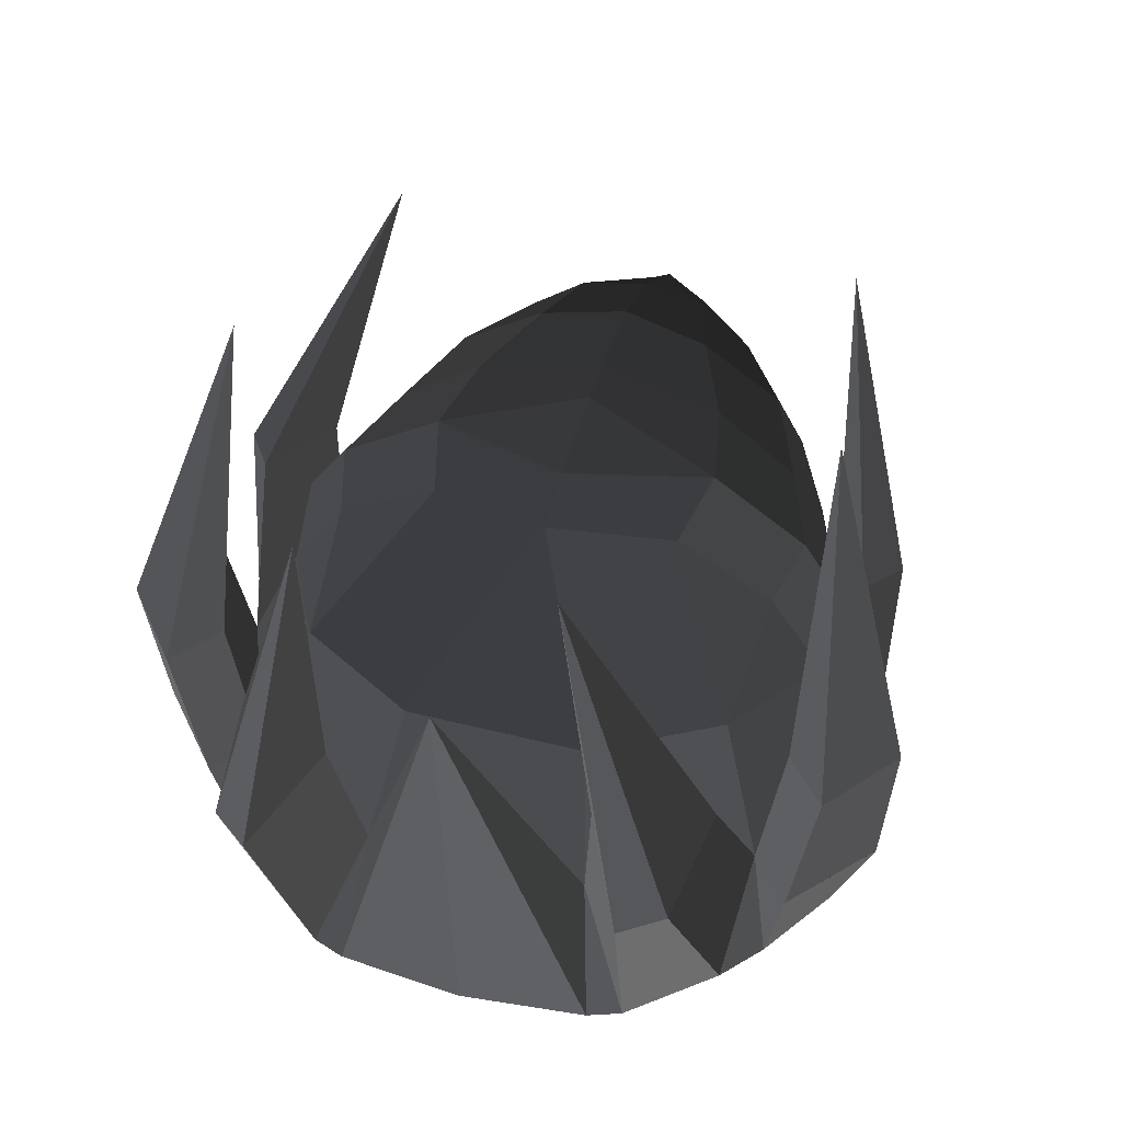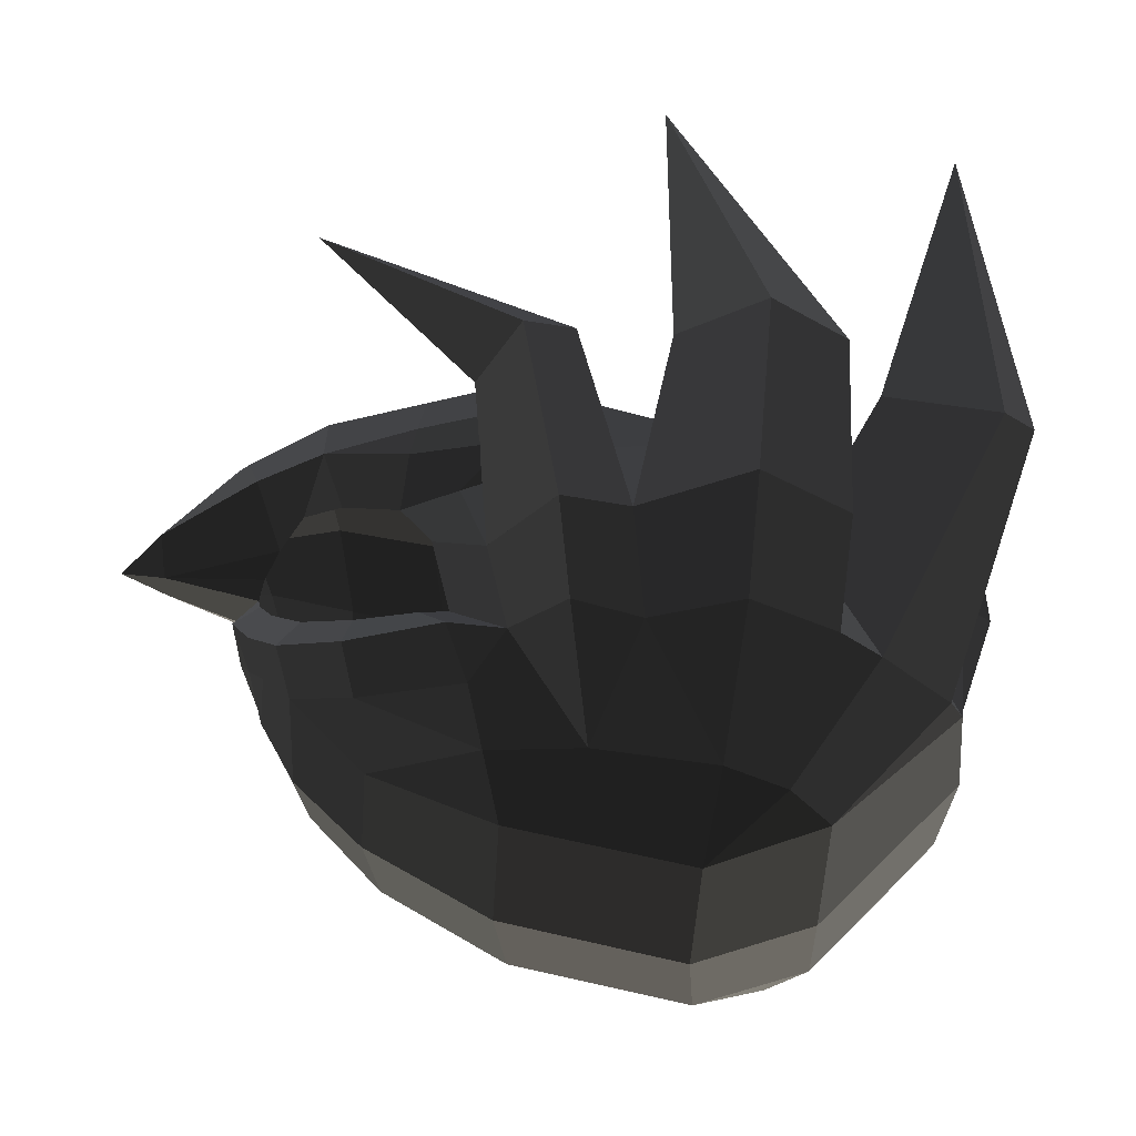
<metadata>
{"format":"obj","ext":"obj","renderer":"f3d","projection":"perspective","resolution":1024,"background":"white","views":[{"elev":48.8,"azim":105.7,"up":"+Z"},{"elev":-32.6,"azim":0.3,"up":"+Z"}]}
</metadata>
<code>
v -0.3435 -0.2617 -0.2664
v -0.2698 -0.3264 -0.2888
v -0.3025 -0.3712 -0.2057
v -0.3025 -0.3712 -0.2057
v -0.1465 -0.4433 -0.2566
v -0.1622 -0.3976 -0.3422
v -0.1337 -0.4492 -0.2074
v -0.1337 -0.4492 -0.2074
v 0.0606 -0.5208 -0.2117
v 0.0271 -0.5137 -0.2798
v 0.1712 -0.518 -0.2984
v 0.1712 -0.518 -0.2984
v -0.0569 -0.4603 -0.3443
v -0.0569 -0.4603 -0.3443
v -0.1622 -0.3976 -0.3422
v -0.1465 -0.4433 -0.2566
v -0.009 -0.4834 -0.4714
v -0.1038 -0.4326 -0.4299
v 0.1712 -0.518 -0.2984
v 0.2343 -0.5914 -0.4657
v 0.1128 -0.6312 -0.4689
v 0.1128 -0.6312 -0.4689
v 0.1309 -0.5987 -0.6477
v 0.0277 -0.4882 -0.6362
v -0.0712 -0.4316 -0.5685
v -0.1038 -0.4326 -0.4299
v -0.0739 -0.4956 -0.6284
v -0.0739 -0.4956 -0.6284
v -0.1235 -0.4134 -0.5587
v -0.1235 -0.4134 -0.5587
v -0.2537 -0.3887 -0.6002
v -0.2388 -0.3541 -0.537
v -0.376 -0.2843 -0.545
v -0.3374 -0.2713 -0.4902
v -0.4409 -0.1674 -0.4586
v -0.4007 -0.175 -0.4173
v -0.4838 -0.0734 -0.3723
v -0.4322 -0.0968 -0.3511
v -0.4794 -0.0303 -0.3401
v -0.4415 -0.0541 -0.3114
v -0.4838 0.0736 -0.3723
v -0.4794 0.0307 -0.3401
v -0.4574 0.0001 -0.4301
v -0.4574 0.0001 -0.4301
v -0.4409 -0.1674 -0.4586
v -0.415 -0.1257 -0.5184
v -0.429 0.0001 -0.5394
v -0.429 0.0001 -0.5394
v -0.415 0.1259 -0.5184
v -0.415 0.1259 -0.5184
v -0.4409 0.1675 -0.4586
v -0.4838 0.0736 -0.3723
v -0.4007 0.1751 -0.4173
v -0.4322 0.097 -0.3511
v -0.4415 0.0545 -0.3114
v -0.4794 0.0307 -0.3401
v -0.4415 -0.0541 -0.3114
v -0.4794 -0.0303 -0.3401
v -0.6223 0.0311 -0.2462
v -0.6223 -0.031 -0.2462
v -0.428 -0.0939 -0.2908
v -0.428 -0.0939 -0.2908
v -0.3948 -0.1612 -0.2721
v -0.3948 -0.1612 -0.2721
v -0.6226 -0.0993 -0.1958
v -0.4287 -0.28 -0.2008
v -0.3025 -0.3712 -0.2057
v -0.3435 -0.2617 -0.2664
v -0.4536 -0.2223 -0.1256
v -0.3026 -0.3179 -0.1053
v -0.6226 -0.0993 -0.1958
v -0.6226 -0.0993 -0.1958
v -0.6274 0.0001 -0.151
v -0.4847 -0.1231 -0.0703
v -0.4969 0.0001 -0.0539
v -0.4969 0.0001 -0.0539
v -0.4847 0.1233 -0.0703
v -0.4847 0.1233 -0.0703
v -0.6226 0.0996 -0.1958
v -0.4536 0.2225 -0.1256
v -0.7092 0.0005 -0.2169
v -0.7092 0.0005 -0.2169
v -0.6226 -0.0993 -0.1958
v -0.6226 -0.0993 -0.1958
v -0.6223 -0.031 -0.2462
v -0.6223 -0.031 -0.2462
v -0.6223 0.0311 -0.2462
v -0.6223 0.0311 -0.2462
v -0.6226 0.0996 -0.1958
v -0.6226 0.0996 -0.1958
v -0.3948 0.1614 -0.2721
v -0.4287 0.2802 -0.2008
v -0.4536 0.2225 -0.1256
v -0.4536 0.2225 -0.1256
v -0.3025 0.3714 -0.2057
v -0.3026 0.3181 -0.1053
v -0.3948 0.1614 -0.2721
v -0.3435 0.2619 -0.2664
v -0.2698 0.3265 -0.2888
v -0.2698 0.3265 -0.2888
v -0.1622 0.3977 -0.3422
v -0.1465 0.4435 -0.2566
v -0.1337 0.4494 -0.2074
v -0.1337 0.4494 -0.2074
v -0.1233 0.3877 -0.1082
v -0.3026 0.3181 -0.1053
v -0.1425 0.2347 -0.0054
v -0.3212 0.1638 -0.0141
v -0.4847 0.1233 -0.0703
v -0.4536 0.2225 -0.1256
v -0.342 0.0001 0.0135
v -0.4969 0.0001 -0.0539
v -0.3212 -0.1637 -0.0141
v -0.4847 -0.1231 -0.0703
v -0.3026 -0.3179 -0.1053
v -0.4536 -0.2223 -0.1256
v -0.1425 -0.2346 -0.0054
v -0.1233 -0.3876 -0.1082
v -0.1337 -0.4492 -0.2074
v -0.3025 -0.3712 -0.2057
v 0.0503 -0.4491 -0.1067
v 0.0606 -0.5208 -0.2117
v 0.1766 -0.4159 -0.1328
v 0.1712 -0.518 -0.2984
v 0.4279 -0.3951 -0.196
v 0.4279 -0.3951 -0.196
v 0.1665 -0.2308 -0.0343
v 0.1665 -0.2308 -0.0343
v 0.0503 -0.4491 -0.1067
v 0.0269 -0.2656 0.001
v -0.1233 -0.3876 -0.1082
v -0.1425 -0.2346 -0.0054
v -0.1668 0.0001 0.0357
v -0.0691 0.0001 0.0446
v -0.3212 -0.1637 -0.0141
v -0.342 0.0001 0.0135
v -0.3212 0.1638 -0.0141
v -0.1425 0.2347 -0.0054
v 0.0269 0.2657 0.001
v -0.0691 0.0001 0.0446
v 0.1198 0 0.0314
v 0.1198 0 0.0314
v 0.0269 -0.2656 0.001
v 0.0269 -0.2656 0.001
v 0.2328 0 0.0041
v 0.1665 -0.2308 -0.0343
v 0.5624 -0.168 -0.1864
v 0.4279 -0.3951 -0.196
v 0.5624 0.1681 -0.1864
v 0.5624 0.1681 -0.1864
v 0.6963 0.2044 -0.402
v 0.6963 -0.2043 -0.402
v 0.8197 0.0001 -0.6672
v 0.8197 0.0001 -0.6672
v 0.7993 0.2377 -0.6634
v 0.7993 0.2377 -0.6634
v 0.7725 0.2995 -0.6709
v 0.7725 0.2995 -0.6709
v 0.5616 0.2869 -0.8959
v 0.5616 0.2869 -0.8959
v 0.5543 0.0001 -0.9407
v 0.8197 0.0001 -0.6672
v 0.3469 0.2749 -0.968
v 0.3329 0.0001 -1.013
v 0.4861 0.3929 -0.8856
v 0.4861 0.3929 -0.8856
v 0.3755 0.4563 -0.8752
v 0.3755 0.4563 -0.8752
v 0.1591 0.442 -0.8345
v 0.0114 0.2734 -0.8868
v 0.2519 0.5572 -0.6591
v 0.2519 0.5572 -0.6591
v 0.1309 0.5989 -0.6477
v 0.1309 0.5989 -0.6477
v 0.0277 0.4884 -0.6362
v 0.0277 0.4884 -0.6362
v 0.1128 0.6314 -0.4689
v -0.009 0.4836 -0.4714
v 0.2343 0.5916 -0.4657
v 0.2343 0.5916 -0.4657
v 0.1309 0.5989 -0.6477
v 0.2519 0.5572 -0.6591
v 0.416 0.6198 -0.6621
v 0.437 0.691 -0.4594
v 0.3755 0.4563 -0.8752
v 0.3755 0.4563 -0.8752
v 0.5694 0.5199 -0.6651
v 0.5694 0.5199 -0.6651
v 0.5984 0.5547 -0.4559
v 0.437 0.691 -0.4594
v 0.5139 0.4791 -0.4524
v 0.5139 0.4791 -0.4524
v 0.2343 0.5916 -0.4657
v 0.437 0.691 -0.4594
v 0.4279 0.3953 -0.196
v 0.1712 0.5181 -0.2984
v 0.1766 0.4161 -0.1328
v 0.1766 0.4161 -0.1328
v 0.1665 0.2309 -0.0343
v 0.1665 0.2309 -0.0343
v 0.5624 0.1681 -0.1864
v 0.2328 0 0.0041
v 0.1198 0 0.0314
v 0.0269 0.2657 0.001
v 0.0503 0.4493 -0.1067
v 0.1766 0.4161 -0.1328
v -0.1425 0.2347 -0.0054
v -0.1233 0.3877 -0.1082
v -0.1337 0.4494 -0.2074
v 0.0606 0.5209 -0.2117
v 0.1712 0.5181 -0.2984
v 0.1766 0.4161 -0.1328
v 0.0271 0.5139 -0.2798
v 0.0271 0.5139 -0.2798
v -0.0569 0.4605 -0.3443
v -0.0569 0.4605 -0.3443
v -0.009 0.4836 -0.4714
v 0.2343 0.5916 -0.4657
v -0.1622 0.3977 -0.3422
v -0.1038 0.4327 -0.4299
v 0.0271 0.5139 -0.2798
v -0.1465 0.4435 -0.2566
v 0.0606 0.5209 -0.2117
v -0.1337 0.4494 -0.2074
v 0.5139 0.4791 -0.4524
v 0.4279 0.3953 -0.196
v 0.6963 0.2044 -0.402
v 0.5624 0.1681 -0.1864
v 0.6432 0.4529 -0.6717
v 0.7725 0.2995 -0.6709
v 0.5694 0.5199 -0.6651
v 0.5694 0.5199 -0.6651
v 0.3755 0.4563 -0.8752
v 0.4861 0.3929 -0.8856
v 0.5616 0.2869 -0.8959
v 0.7725 0.2995 -0.6709
v -0.3948 0.1614 -0.2721
v -0.428 0.094 -0.2908
v -0.6223 0.0311 -0.2462
v -0.6223 0.0311 -0.2462
v -0.4415 0.0545 -0.3114
v -0.4415 0.0545 -0.3114
v -0.0712 0.4318 -0.5685
v -0.1038 0.4327 -0.4299
v 0.0277 0.4884 -0.6362
v -0.009 0.4836 -0.4714
v -0.0739 0.4958 -0.6284
v -0.0739 0.4958 -0.6284
v -0.1235 0.4136 -0.5587
v -0.1235 0.4136 -0.5587
v -0.2388 0.3543 -0.537
v -0.2537 0.3889 -0.6002
v -0.3374 0.2715 -0.4902
v -0.376 0.2844 -0.545
v -0.4007 0.1751 -0.4173
v -0.4409 0.1675 -0.4586
v -0.415 0.1259 -0.5184
v -0.3544 0.2218 -0.6145
v -0.235 0.3195 -0.6696
v -0.2537 0.3889 -0.6002
v -0.0384 0.4312 -0.7062
v -0.0739 0.4958 -0.6284
v 0.0277 0.4884 -0.6362
v 0.0277 0.4884 -0.6362
v -0.0137 0.3868 -0.8076
v 0.1591 0.442 -0.8345
v 0.0114 0.2734 -0.8868
v 0.0114 0.2734 -0.8868
v -0.2189 0.2252 -0.7642
v -0.2189 0.2252 -0.7642
v -0.235 0.3195 -0.6696
v -0.3544 0.2218 -0.6145
v -0.0384 0.4312 -0.7062
v -0.0384 0.4312 -0.7062
v -0.0384 -0.431 -0.7062
v 0.0277 -0.4882 -0.6362
v -0.0739 -0.4956 -0.6284
v -0.0739 -0.4956 -0.6284
v -0.235 -0.3193 -0.6696
v -0.2537 -0.3887 -0.6002
v -0.0137 -0.3867 -0.8076
v -0.0137 -0.3867 -0.8076
v 0.0277 -0.4882 -0.6362
v 0.1591 -0.4418 -0.8345
v 0.1309 -0.5987 -0.6477
v 0.1309 -0.5987 -0.6477
v 0.2519 -0.557 -0.6591
v 0.2519 -0.557 -0.6591
v 0.1128 -0.6312 -0.4689
v 0.2343 -0.5914 -0.4657
v 0.437 -0.689 -0.4594
v 0.416 -0.6196 -0.6621
v 0.3755 -0.456 -0.8752
v 0.3755 -0.456 -0.8752
v 0.1591 -0.4418 -0.8345
v 0.1591 -0.4418 -0.8345
v 0.3469 -0.2745 -0.968
v 0.0114 -0.2732 -0.8868
v -0.0137 -0.3867 -0.8076
v -0.0137 -0.3867 -0.8076
v -0.2189 -0.2251 -0.7642
v -0.2189 -0.2251 -0.7642
v -0.3544 -0.2216 -0.6145
v -0.235 -0.3193 -0.6696
v -0.376 -0.2843 -0.545
v -0.2537 -0.3887 -0.6002
v -0.415 -0.1257 -0.5184
v -0.4409 -0.1674 -0.4586
v -0.3649 0.0001 -0.6585
v -0.429 0.0001 -0.5394
v -0.3544 0.2218 -0.6145
v -0.415 0.1259 -0.5184
v -0.2377 0.0001 -0.7881
v -0.2189 0.2252 -0.7642
v -0.3544 -0.2216 -0.6145
v -0.2189 -0.2251 -0.7642
v 0.0114 -0.2732 -0.8868
v -0.0054 0.0001 -0.9293
v 0.0114 0.2734 -0.8868
v -0.2189 0.2252 -0.7642
v 0.3329 0.0001 -1.013
v 0.3469 0.2749 -0.968
v 0.0114 -0.2732 -0.8868
v 0.3469 -0.2745 -0.968
v 0.5616 -0.2867 -0.8959
v 0.5543 0.0001 -0.9407
v 0.4861 -0.3927 -0.8856
v 0.4861 -0.3927 -0.8856
v 0.3755 -0.456 -0.8752
v 0.3755 -0.456 -0.8752
v 0.5694 -0.5198 -0.6651
v 0.6432 -0.4528 -0.6717
v 0.416 -0.6196 -0.6621
v 0.416 -0.6196 -0.6621
v 0.437 -0.689 -0.4594
v 0.5984 -0.5538 -0.4559
v 0.5139 -0.479 -0.4524
v 0.5139 -0.479 -0.4524
v 0.6432 -0.4528 -0.6717
v 0.6432 -0.4528 -0.6717
v 0.6963 -0.2043 -0.402
v 0.7725 -0.2994 -0.6709
v 0.4279 -0.3951 -0.196
v 0.5624 -0.168 -0.1864
v 0.2343 -0.5914 -0.4657
v 0.1712 -0.518 -0.2984
v 0.5984 -0.5538 -0.4559
v 0.437 -0.689 -0.4594
v 0.4861 -0.3927 -0.8856
v 0.5616 -0.2867 -0.8959
v 0.6432 -0.4528 -0.6717
v 0.7725 -0.2994 -0.6709
v 0.7993 -0.2377 -0.6634
v 0.7993 -0.2377 -0.6634
v 0.6963 -0.2043 -0.402
v 0.6963 -0.2043 -0.402
v 0.8197 0.0001 -0.6672
v 0.8197 0.0001 -0.6672
v 0.5543 0.0001 -0.9407
v 0.5616 -0.2867 -0.8959
v -0.1233 -0.3875 -0.1082
v -0.1425 -0.2344 -0.0054
v -0.3026 -0.3178 -0.1053
v -0.3212 -0.1636 -0.0141
v -0.1337 -0.4491 -0.2074
v -0.3025 -0.3711 -0.2057
v -0.1465 -0.4432 -0.2566
v -0.1465 -0.4432 -0.2566
v 0.0606 -0.5206 -0.2117
v 0.0271 -0.5135 -0.2798
v -0.1233 -0.3875 -0.1082
v 0.0503 -0.449 -0.1067
v 0.052 0.6332 -0.1135
v 0.1128 0.6314 -0.4689
v -0.0339 0.4966 -0.143
v -0.009 0.4836 -0.4714
v -0.3257 0.4398 0.2264
v -0.3257 0.4398 0.2264
v 0.1423 0.5755 -0.0866
v 0.1423 0.5755 -0.0866
v 0.052 0.6332 -0.1135
v 0.052 0.6332 -0.1135
v 0.1128 0.6314 -0.4689
v 0.2343 0.5915 -0.4657
v -0.009 0.4836 -0.4714
v -0.0339 0.4966 -0.143
v -0.009 -0.4835 -0.4714
v 0.1128 -0.6313 -0.4689
v -0.0339 -0.4964 -0.143
v 0.052 -0.633 -0.1135
v -0.3257 -0.4395 0.2264
v -0.3257 -0.4395 0.2264
v 0.1423 -0.5753 -0.0866
v 0.1423 -0.5753 -0.0866
v 0.052 -0.633 -0.1135
v 0.052 -0.633 -0.1135
v 0.2343 -0.5914 -0.4657
v 0.1128 -0.6313 -0.4689
v -0.0339 -0.4964 -0.143
v -0.009 -0.4835 -0.4714
v 0.4676 0.7129 -0.1289
v 0.437 0.6909 -0.4594
v 0.3075 0.6109 -0.1285
v 0.2343 0.5915 -0.4657
v 0.3067 0.5287 0.4398
v 0.3067 0.5287 0.4398
v 0.5171 0.524 -0.1306
v 0.5171 0.524 -0.1306
v 0.5139 0.4791 -0.4524
v 0.2343 0.5915 -0.4657
v 0.6062 0.6013 -0.1328
v 0.5984 0.5546 -0.4559
v 0.3067 0.5287 0.4398
v 0.3067 0.5287 0.4398
v 0.4676 0.7129 -0.1289
v 0.4676 0.7129 -0.1289
v 0.437 0.6909 -0.4594
v 0.5984 0.5546 -0.4559
v 0.6963 0.2044 -0.402
v 0.6963 -0.2043 -0.402
v 0.8952 0.0002 0.2636
v 0.8952 0.0002 0.2636
v 0.7993 0.2377 -0.6634
v 0.7993 0.2377 -0.6634
v 0.8197 0 -0.6672
v 0.8197 0 -0.6672
v 0.7993 -0.2377 -0.6634
v 0.7993 -0.2377 -0.6634
v 0.6963 -0.2043 -0.402
v 0.6963 -0.2043 -0.402
v 0.8941 -0.4021 -0.143
v 0.6432 -0.4528 -0.6717
v 0.9579 -0.3268 -0.1273
v 0.7725 -0.2994 -0.6709
v 0.883 -0.208 0.5988
v 0.883 -0.208 0.5988
v 0.6746 -0.4325 -0.1285
v 0.6746 -0.4325 -0.1285
v 0.7755 -0.2366 -0.066
v 0.7755 -0.2366 -0.066
v 0.9579 -0.3268 -0.1273
v 0.9579 -0.3268 -0.1273
v 0.6963 -0.2043 -0.402
v 0.7725 -0.2994 -0.6709
v 0.6746 -0.4325 -0.1285
v 0.5139 -0.479 -0.4524
v 0.8941 -0.4021 -0.143
v 0.6432 -0.4528 -0.6717
v 0.2343 -0.5914 -0.4657
v 0.437 -0.689 -0.4594
v 0.307 -0.6109 -0.1285
v 0.4671 -0.713 -0.1289
v 0.3062 -0.5287 0.4397
v 0.3062 -0.5287 0.4397
v 0.5167 -0.5241 -0.1306
v 0.5167 -0.5241 -0.1306
v 0.2343 -0.5914 -0.4657
v 0.5139 -0.479 -0.4524
v 0.5984 -0.5538 -0.4559
v 0.6058 -0.6015 -0.1328
v 0.3062 -0.5287 0.4397
v 0.3062 -0.5287 0.4397
v 0.4671 -0.713 -0.1289
v 0.4671 -0.713 -0.1289
v 0.5984 -0.5538 -0.4559
v 0.437 -0.689 -0.4594
v 0.7725 0.2995 -0.6709
v 0.6432 0.4529 -0.6717
v 0.9581 0.3263 -0.1273
v 0.8944 0.4017 -0.1429
v 0.8831 0.2076 0.5989
v 0.8831 0.2076 0.5989
v 0.6749 0.4322 -0.1284
v 0.6749 0.4322 -0.1284
v 0.5139 0.4791 -0.4524
v 0.6432 0.4529 -0.6717
v 0.7756 0.2363 -0.066
v 0.6963 0.2044 -0.402
v 0.8831 0.2076 0.5989
v 0.8831 0.2076 0.5989
v 0.9581 0.3263 -0.1273
v 0.9581 0.3263 -0.1273
v 0.7725 0.2995 -0.6709
v 0.6963 0.2044 -0.402
g Group_001
f 1 2 3
f 3 2 6 5
f 3 5 7
f 7 5 10 9
f 9 10 11
f 11 10 13
f 13 10 16 15
f 13 15 18 17
f 13 17 20 19
f 20 17 21
f 21 17 24 23
f 24 17 26 25
f 24 25 27
f 27 25 29
f 27 29 32 31
f 31 32 34 33
f 33 34 36 35
f 35 36 38 37
f 37 38 40 39
f 37 39 42 41
f 37 41 43
f 37 43 46 45
f 46 43 47
f 47 43 49
f 49 43 52 51
f 51 52 54 53
f 54 52 56 55
f 55 56 58 57
f 55 57 60 59
f 60 57 61
f 60 61 63
f 60 63 66 65
f 66 63 68 67
f 66 67 70 69
f 66 69 71
f 71 69 74 73
f 73 74 75
f 73 75 77
f 73 77 80 79
f 73 79 81
f 73 81 83
f 83 81 85
f 85 81 87
f 87 81 89
f 87 89 92 91
f 92 89 93
f 92 93 96 95
f 92 95 98 97
f 98 95 99
f 99 95 102 101
f 102 95 103
f 103 95 106 105
f 105 106 108 107
f 108 106 110 109
f 108 109 112 111
f 111 112 114 113
f 113 114 116 115
f 113 115 118 117
f 118 115 120 119
f 118 119 122 121
f 121 122 124 123
f 123 124 125
f 123 125 127
f 123 127 130 129
f 129 130 132 131
f 132 130 134 133
f 132 133 136 135
f 136 133 138 137
f 138 133 140 139
f 139 140 141
f 141 140 143
f 141 143 146 145
f 145 146 148 147
f 145 147 149
f 149 147 152 151
f 151 152 153
f 151 153 155
f 151 155 157
f 157 155 159
f 159 155 162 161
f 159 161 164 163
f 159 163 165
f 165 163 167
f 167 163 170 169
f 167 169 171
f 171 169 173
f 173 169 175
f 173 175 178 177
f 177 178 179
f 177 179 182 181
f 182 179 184 183
f 182 183 185
f 185 183 187
f 187 183 190 189
f 187 189 191
f 191 189 194 193
f 191 193 196 195
f 195 196 197
f 195 197 199
f 195 199 202 201
f 202 199 204 203
f 204 199 206 205
f 204 205 208 207
f 208 205 210 209
f 210 205 212 211
f 210 211 213
f 213 211 215
f 215 211 218 217
f 215 217 220 219
f 215 219 222 221
f 221 222 224 223
g Group_002
f 225 226 228 227
f 225 227 230 229
f 225 229 231
f 231 229 234 233
f 234 229 236 235
g Group_003
f 237 238 239
f 239 238 241
g Group_004
f 243 244 246 245
f 243 245 247
f 243 247 249
f 249 247 252 251
f 251 252 254 253
f 253 254 256 255
f 256 254 258 257
f 258 254 260 259
f 259 260 262 261
f 261 262 263
f 261 263 266 265
f 265 266 267
f 265 267 269
f 265 269 272 271
f 265 271 273
g Group_005
f 275 276 277
f 275 277 280 279
f 275 279 281
f 275 281 284 283
f 283 284 285
f 285 284 287
f 285 287 290 289
f 290 287 292 291
f 292 287 293
f 293 287 295
f 293 295 298 297
f 298 295 299
f 298 299 301
f 301 299 304 303
f 303 304 306 305
f 303 305 308 307
f 303 307 310 309
f 309 310 312 311
f 309 311 314 313
f 309 313 316 315
f 316 313 318 317
f 318 313 320 319
f 318 319 322 321
f 318 321 324 323
f 324 321 326 325
f 324 325 327
f 324 327 329
f 329 327 332 331
f 329 331 333
f 333 331 336 335
f 336 331 337
f 337 331 339
f 337 339 342 341
f 337 341 344 343
f 337 343 346 345
f 337 345 348 347
g Group_006
f 349 350 352 351
f 352 350 353
f 352 353 355
f 355 353 357
f 357 353 360 359
g Group_007
f 361 362 364 363
f 361 363 366 365
f 365 366 367
f 365 367 370 369
f 365 369 372 371
g Group_008
f 373 374 376 375
f 373 375 377
f 377 375 379
f 377 379 381
f 381 379 384 383
f 384 379 386 385
g Group_009
f 387 388 390 389
f 389 390 391
f 389 391 393
f 393 391 395
f 393 395 398 397
f 393 397 400 399
g Group_010
f 401 402 404 403
f 401 403 405
f 405 403 407
f 407 403 410 409
f 407 409 412 411
f 407 411 413
f 413 411 415
f 415 411 418 417
g Group_011
f 419 420 421
f 419 421 423
f 423 421 425
f 425 421 427
f 427 421 429
g Group_012
f 431 432 434 433
f 431 433 435
f 431 435 437
f 437 435 439
f 439 435 441
f 439 441 444 443
f 439 443 446 445
f 445 446 448 447
g Group_013
f 449 450 452 451
f 451 452 453
f 451 453 455
f 451 455 458 457
f 458 455 460 459
f 460 455 461
f 460 461 463
f 460 463 466 465
g Group_014
f 467 468 470 469
f 469 470 471
f 471 470 473
f 473 470 476 475
f 473 475 478 477
f 473 477 479
f 479 477 481
f 481 477 484 483

</code>
